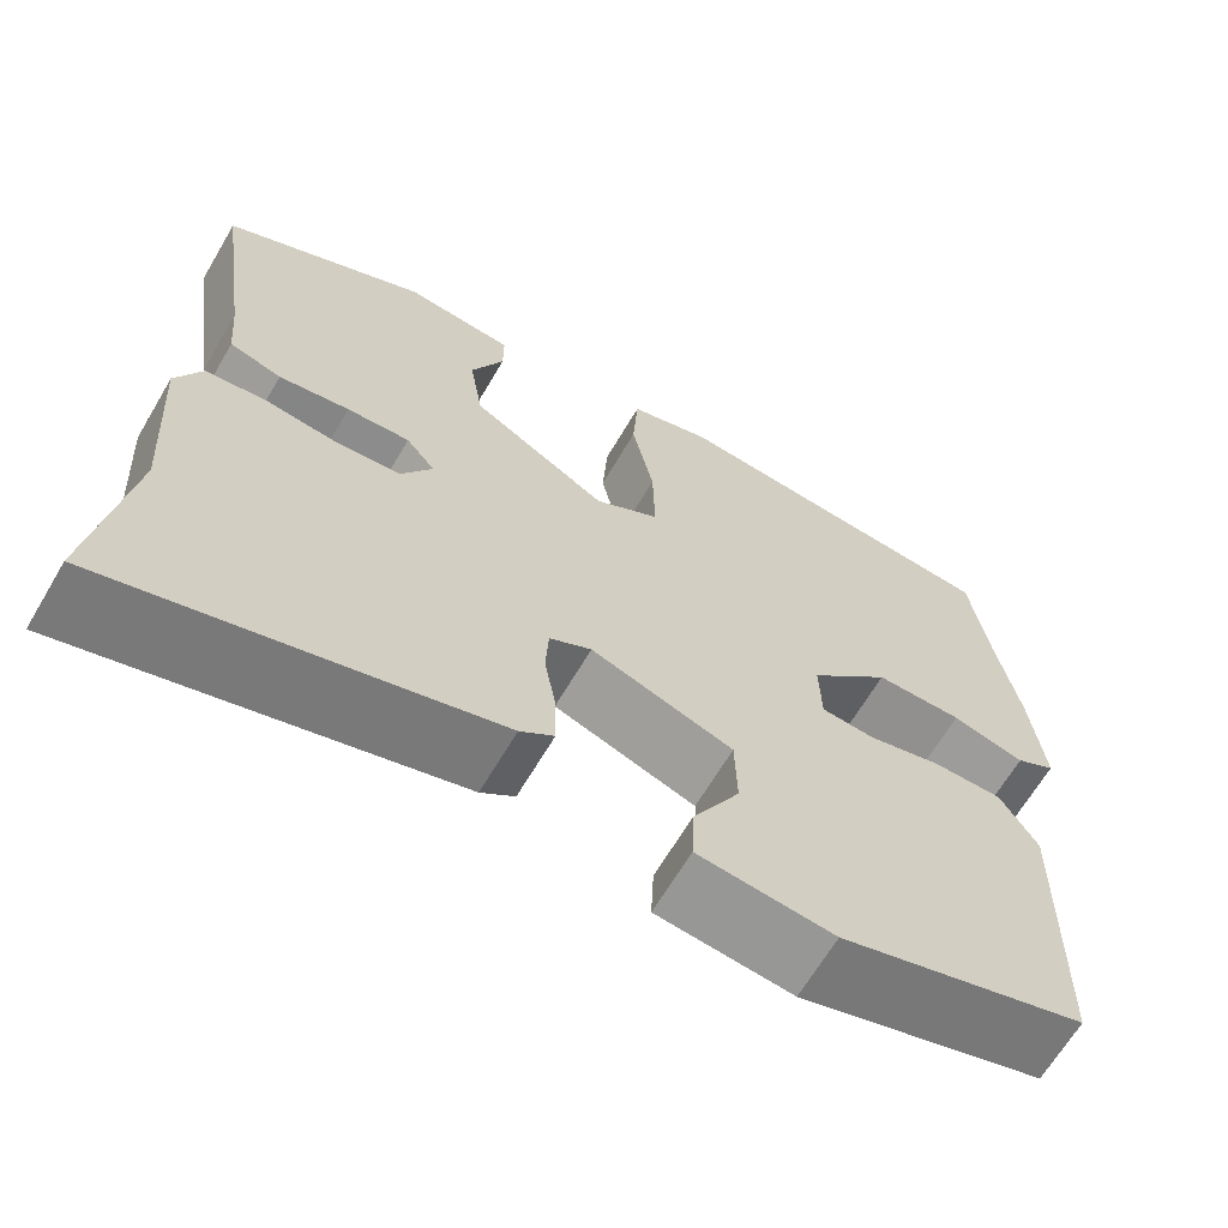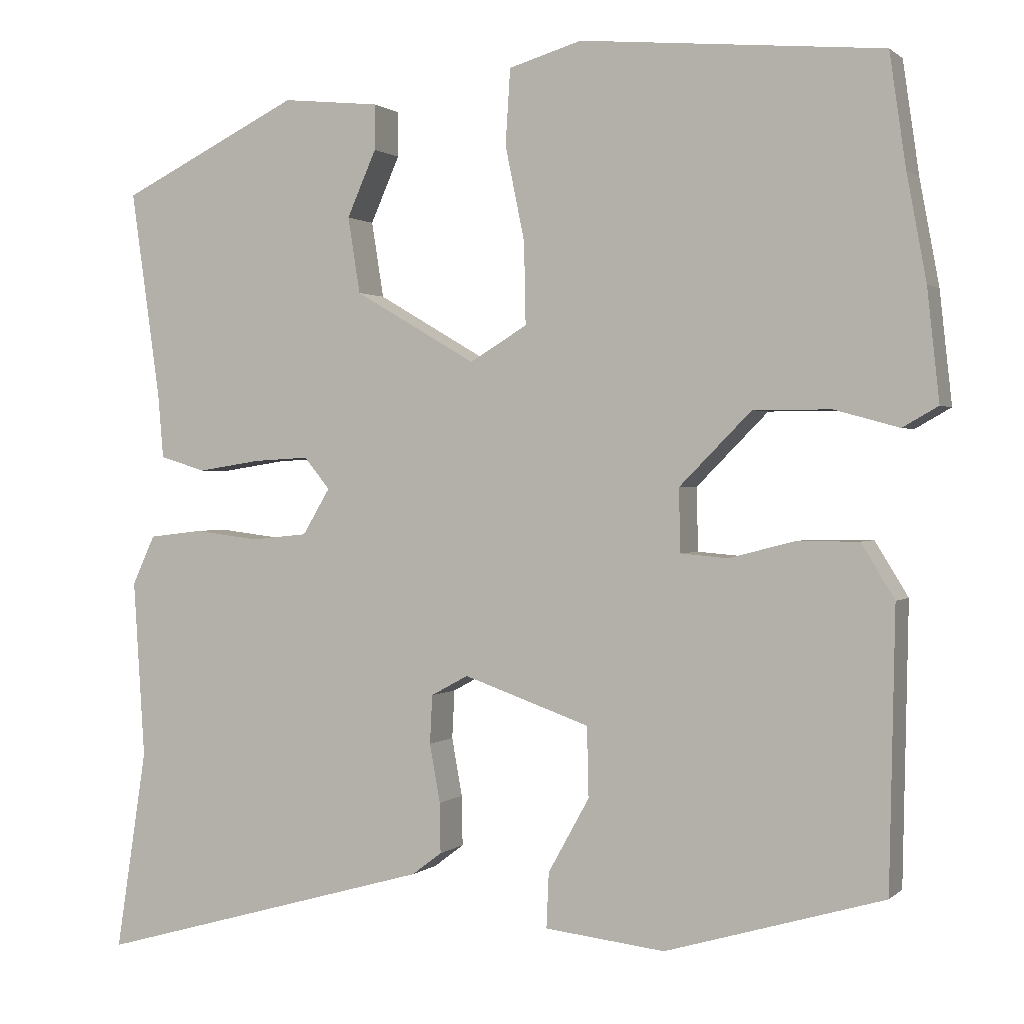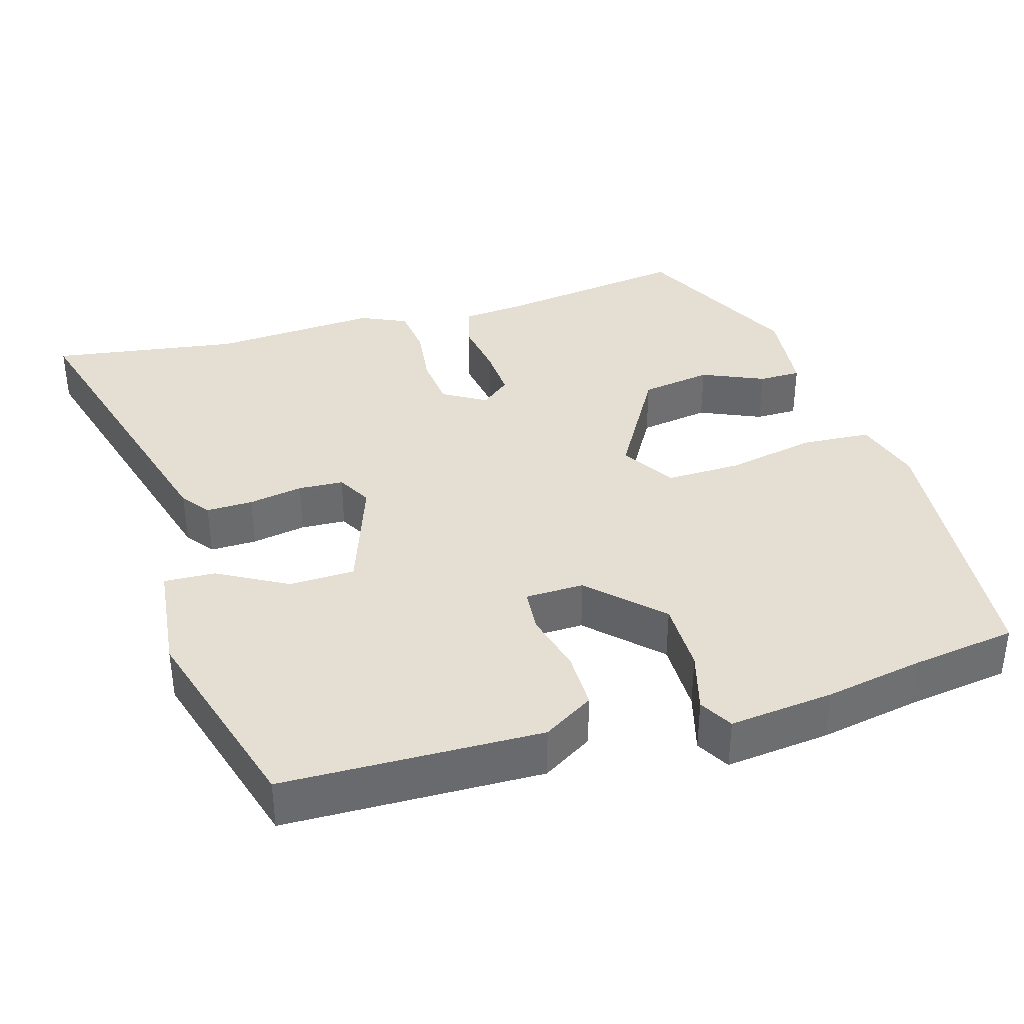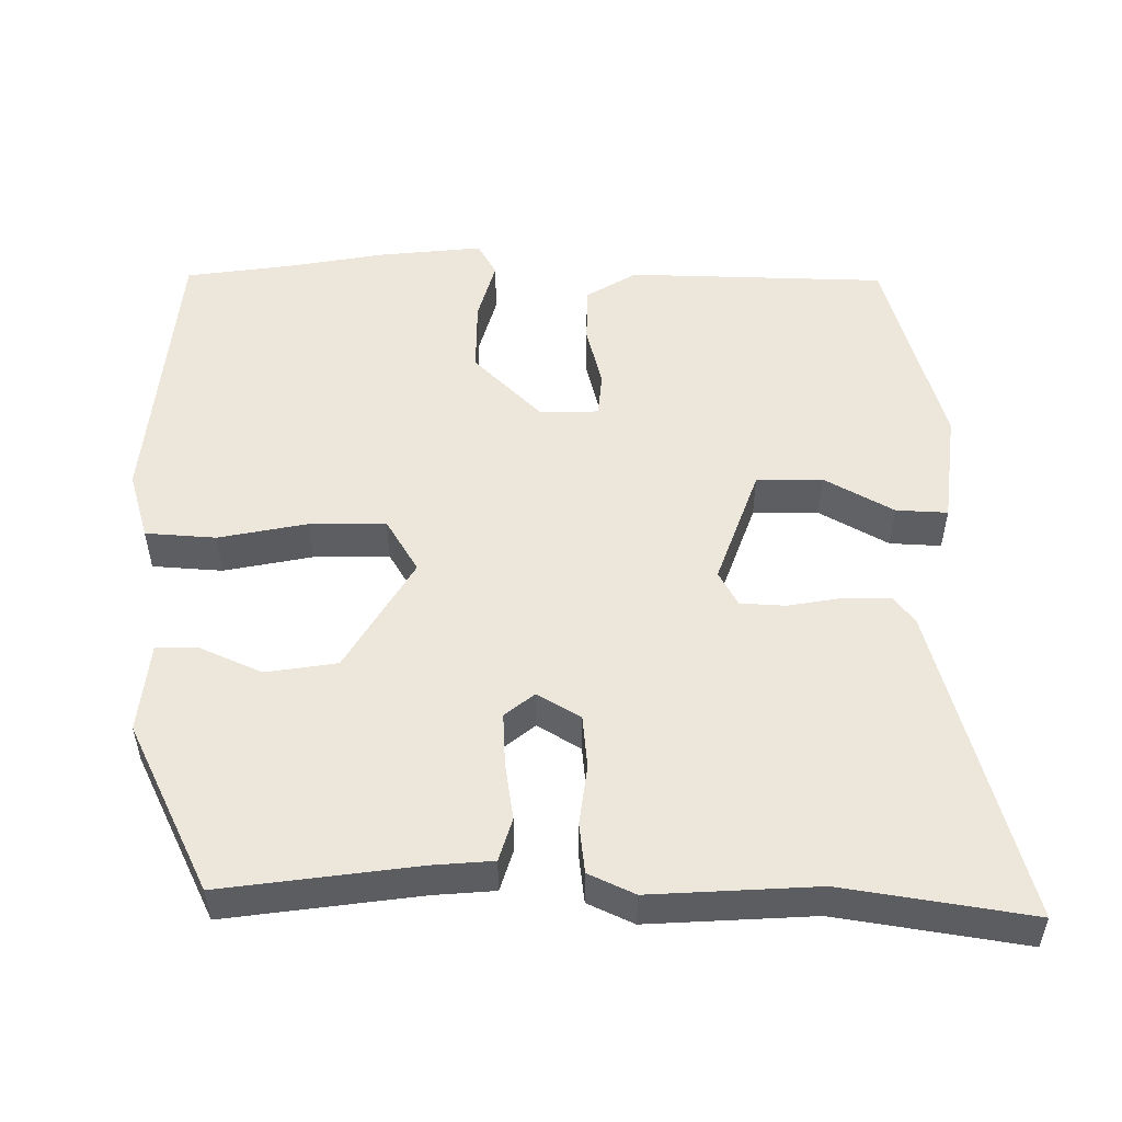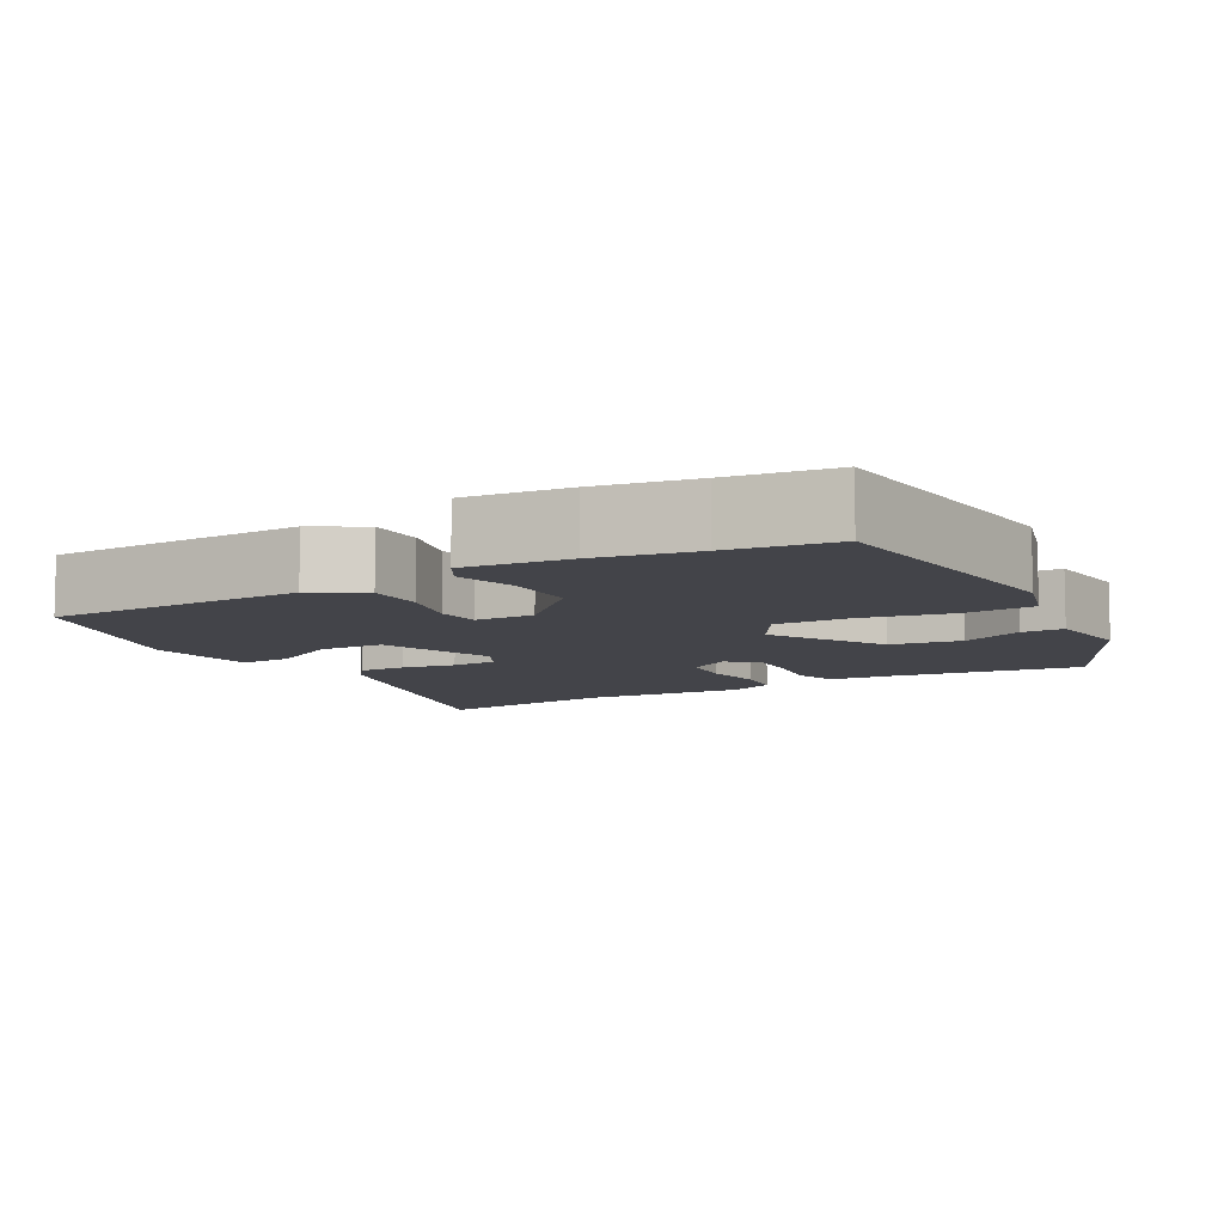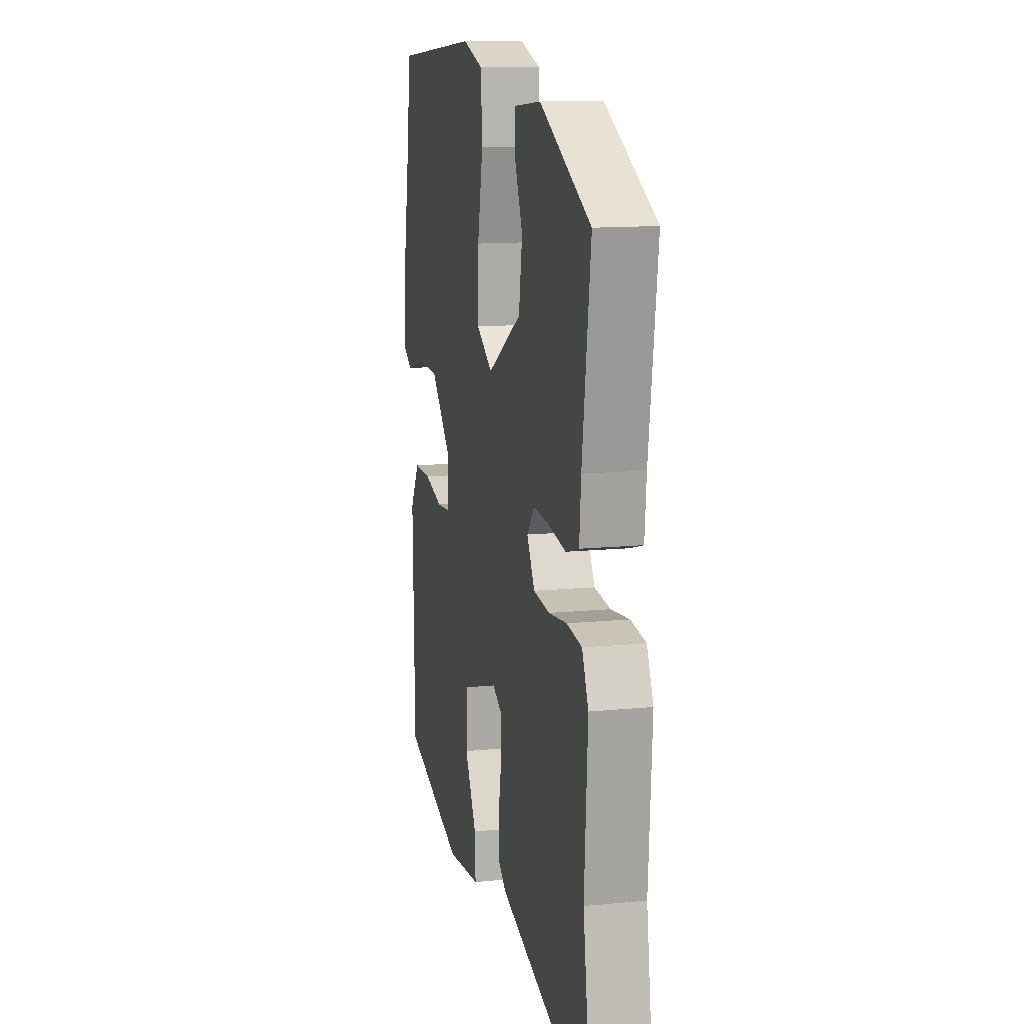
<metadata>
{"format":"obj","ext":"obj","renderer":"f3d","projection":"perspective","resolution":1024,"background":"white","views":[{"elev":-65.7,"azim":149.5,"up":"+Z"},{"elev":0.9,"azim":-158.4,"up":"+Z"},{"elev":37.2,"azim":-106.5,"up":"+Y"},{"elev":52.4,"azim":90.7,"up":"+Y"},{"elev":-8.5,"azim":-60.2,"up":"+Y"},{"elev":13.0,"azim":77.2,"up":"+Z"}]}
</metadata>
<code>
v -0.5 0.07 -0.456
v -0.507 0.07 -0.114
v -0.466 0.07 -0.047
v -0.39 0.07 -0.047
v -0.308 0.07 -0.068
v -0.25 0.07 -0.063
v -0.248 0.07 0.015
v -0.337 0.07 0.105
v -0.433 0.07 0.105
v -0.513 0.07 0.083
v -0.557 0.07 0.108
v -0.542 0.07 0.246
v -0.518 0.07 0.376
v -0.498 0.07 0.515
v -0.124 0.07 0.548
v -0.034 0.07 0.521
v -0.028 0.07 0.428
v -0.052 0.07 0.311
v -0.054 0.07 0.21
v 0.017 0.07 0.167
v 0.167 0.07 0.255
v 0.182 0.07 0.349
v 0.146 0.07 0.431
v 0.146 0.07 0.487
v 0.266 0.07 0.499
v 0.488 0.07 0.389
v 0.452 0.07 0.133
v 0.445 0.07 0.052
v 0.388 0.07 0.035
v 0.311 0.07 0.047
v 0.242 0.07 0.051
v 0.21 0.07 0.012
v 0.244 0.07 -0.045
v 0.314 0.07 -0.052
v 0.394 0.07 -0.042
v 0.46 0.07 -0.05
v 0.488 0.07 -0.111
v 0.474 0.07 -0.331
v 0.512 0.07 -0.58
v 0.095 0.07 -0.463
v 0.058 0.07 -0.435
v 0.059 0.07 -0.373
v 0.072 0.07 -0.301
v 0.069 0.07 -0.241
v 0.023 0.07 -0.216
v -0.133 0.07 -0.271
v -0.135 0.07 -0.358
v -0.084 0.07 -0.45
v -0.081 0.07 -0.518
v -0.23 0.07 -0.535
v -0.5 0 -0.456
v -0.507 0 -0.114
v -0.466 0 -0.047
v -0.39 0 -0.047
v -0.308 0 -0.068
v -0.25 0 -0.063
v -0.248 0 0.015
v -0.337 0 0.105
v -0.433 0 0.105
v -0.513 0 0.083
v -0.557 0 0.108
v -0.542 0 0.246
v -0.518 0 0.376
v -0.498 0 0.515
v -0.124 0 0.548
v -0.034 0 0.521
v -0.028 0 0.428
v -0.052 0 0.311
v -0.054 0 0.21
v 0.017 0 0.167
v 0.167 0 0.255
v 0.182 0 0.349
v 0.146 0 0.431
v 0.146 0 0.487
v 0.266 0 0.499
v 0.488 0 0.389
v 0.452 0 0.133
v 0.445 0 0.052
v 0.388 0 0.035
v 0.311 0 0.047
v 0.242 0 0.051
v 0.21 0 0.012
v 0.244 0 -0.045
v 0.314 0 -0.052
v 0.394 0 -0.042
v 0.46 0 -0.05
v 0.488 0 -0.111
v 0.474 0 -0.331
v 0.512 0 -0.58
v 0.095 0 -0.463
v 0.058 0 -0.435
v 0.059 0 -0.373
v 0.072 0 -0.301
v 0.069 0 -0.241
v 0.023 0 -0.216
v -0.133 0 -0.271
v -0.135 0 -0.358
v -0.084 0 -0.45
v -0.081 0 -0.518
v -0.23 0 -0.535
f 47 48 49 50
f 46 47 50 1
f 40 41 42 43
f 38 39 40 43
f 38 43 44
f 37 38 44 45
f 34 35 36 37
f 33 34 37 45
f 27 28 29 30
f 27 30 31
f 26 27 31
f 25 26 31 32
f 22 23 24 25
f 21 22 25 32
f 15 16 17 18
f 13 14 15 18
f 13 18 19
f 12 13 19 20
f 9 10 11 12
f 8 9 12 20
f 2 3 4 5
f 46 1 2 5
f 46 5 6
f 32 33 45 46
f 20 21 32 46
f 20 46 6 7
f 7 8 20
f 100 99 98 97
f 51 100 97 96
f 93 92 91 90
f 93 90 89 88
f 94 93 88
f 95 94 88 87
f 87 86 85 84
f 95 87 84 83
f 80 79 78 77
f 81 80 77
f 81 77 76
f 82 81 76 75
f 75 74 73 72
f 82 75 72 71
f 68 67 66 65
f 68 65 64 63
f 69 68 63
f 70 69 63 62
f 62 61 60 59
f 70 62 59 58
f 55 54 53 52
f 55 52 51 96
f 56 55 96
f 96 95 83 82
f 96 82 71 70
f 57 56 96 70
f 70 58 57
f 1 51 52 2
f 2 52 53 3
f 3 53 54 4
f 4 54 55 5
f 5 55 56 6
f 6 56 57 7
f 7 57 58 8
f 8 58 59 9
f 9 59 60 10
f 10 60 61 11
f 11 61 62 12
f 12 62 63 13
f 13 63 64 14
f 14 64 65 15
f 15 65 66 16
f 16 66 67 17
f 17 67 68 18
f 18 68 69 19
f 19 69 70 20
f 20 70 71 21
f 21 71 72 22
f 22 72 73 23
f 23 73 74 24
f 24 74 75 25
f 25 75 76 26
f 26 76 77 27
f 27 77 78 28
f 28 78 79 29
f 29 79 80 30
f 30 80 81 31
f 31 81 82 32
f 32 82 83 33
f 33 83 84 34
f 34 84 85 35
f 35 85 86 36
f 36 86 87 37
f 37 87 88 38
f 38 88 89 39
f 39 89 90 40
f 40 90 91 41
f 41 91 92 42
f 42 92 93 43
f 43 93 94 44
f 44 94 95 45
f 45 95 96 46
f 46 96 97 47
f 47 97 98 48
f 48 98 99 49
f 49 99 100 50
f 50 100 51 1

</code>
